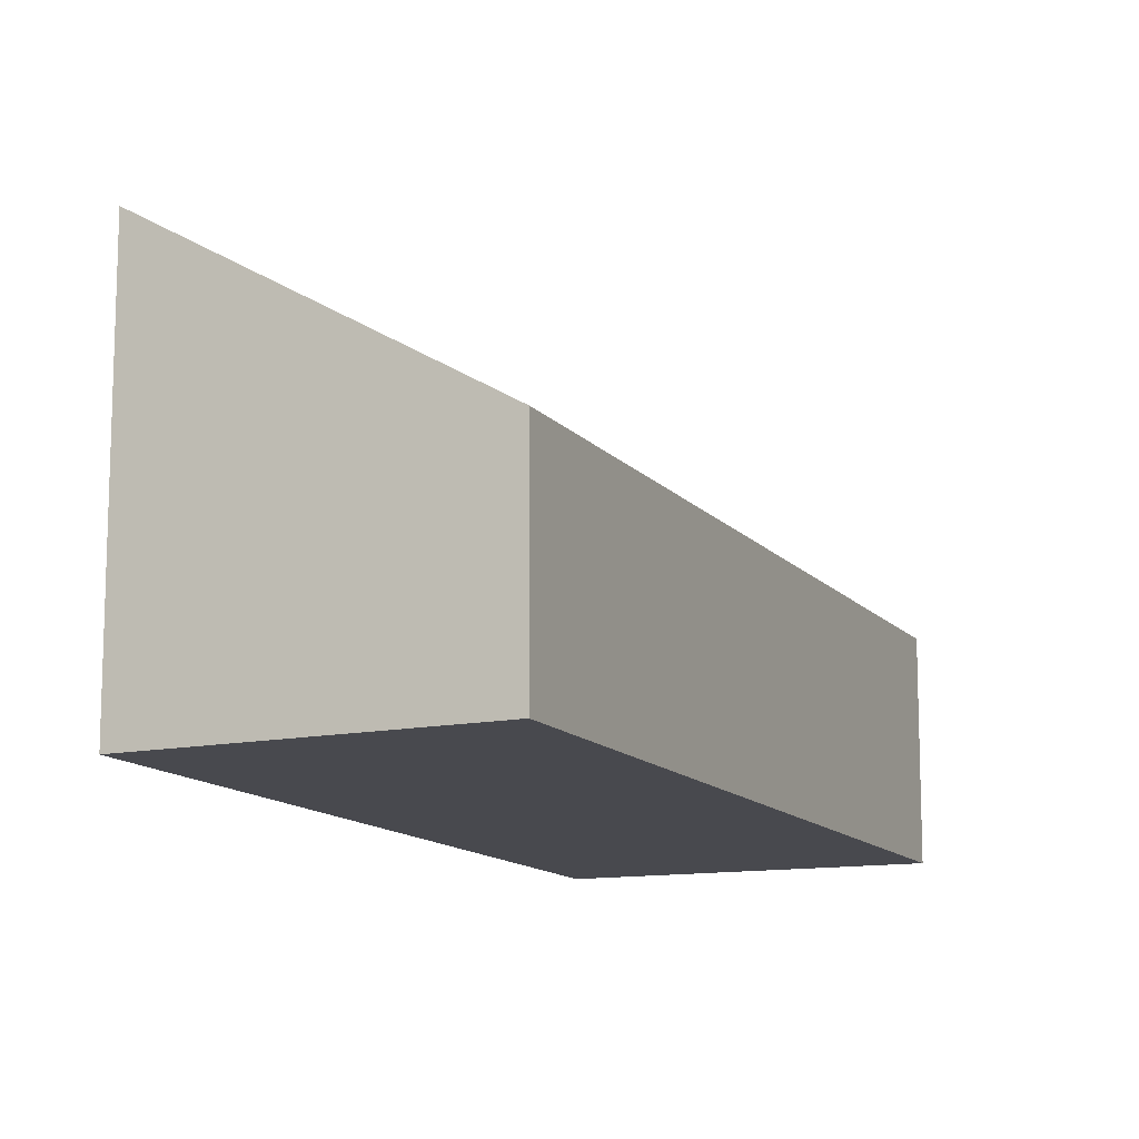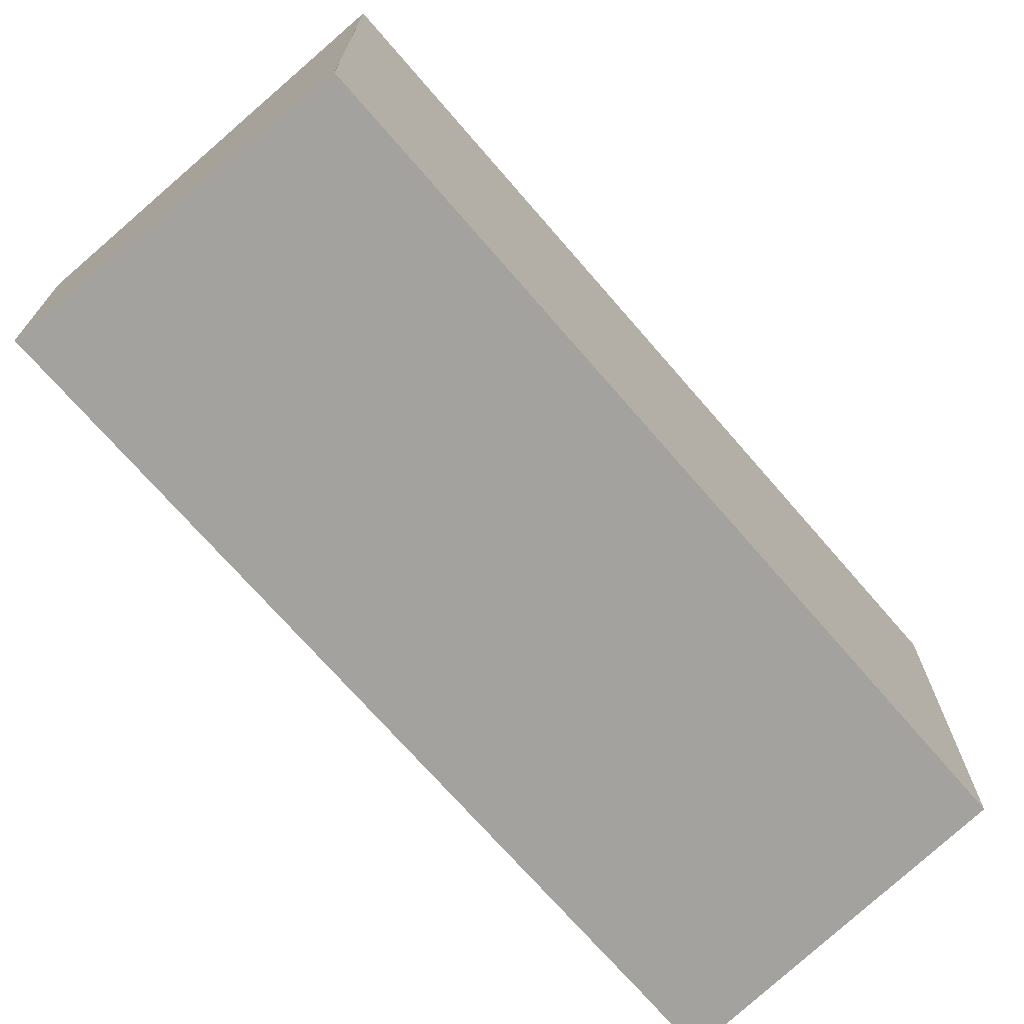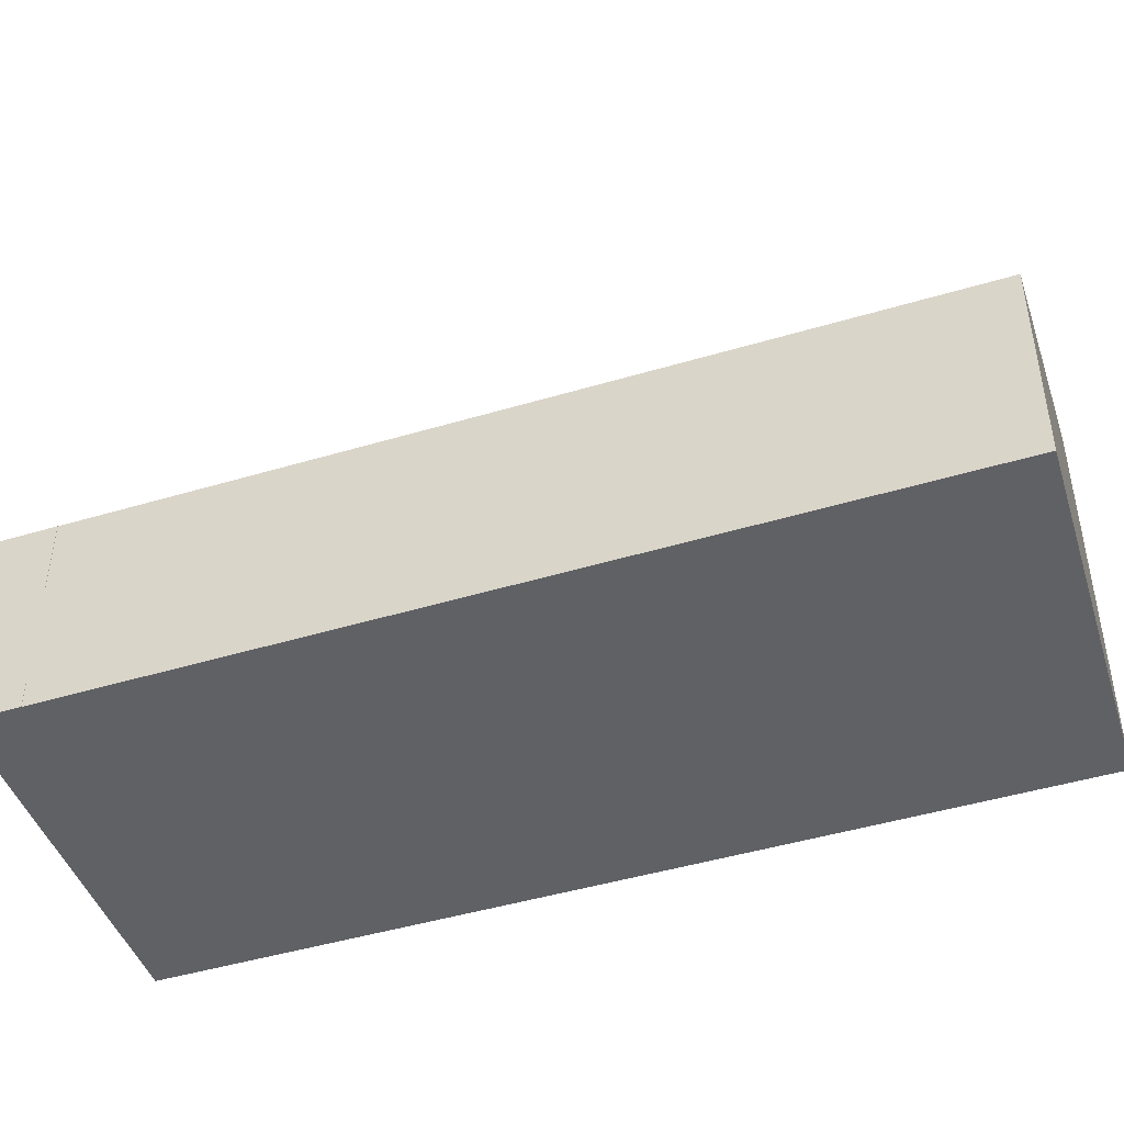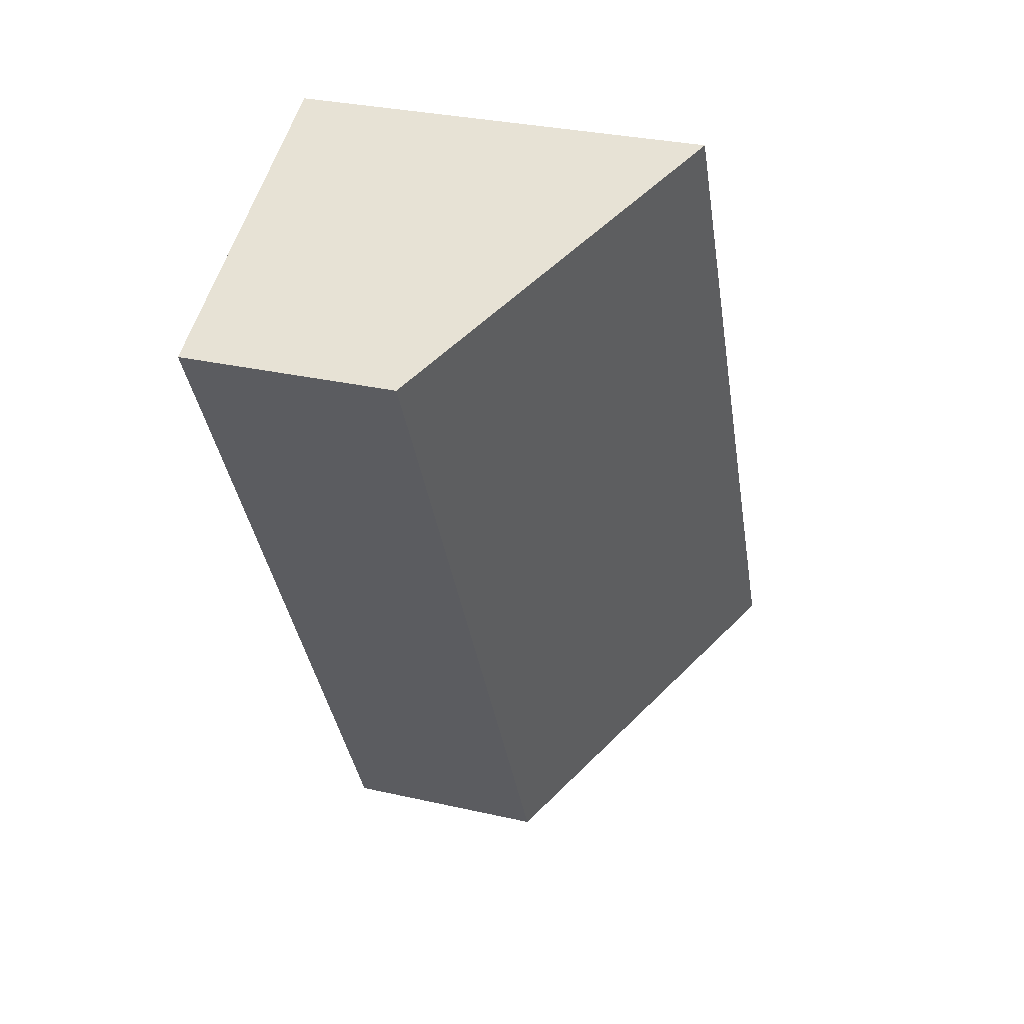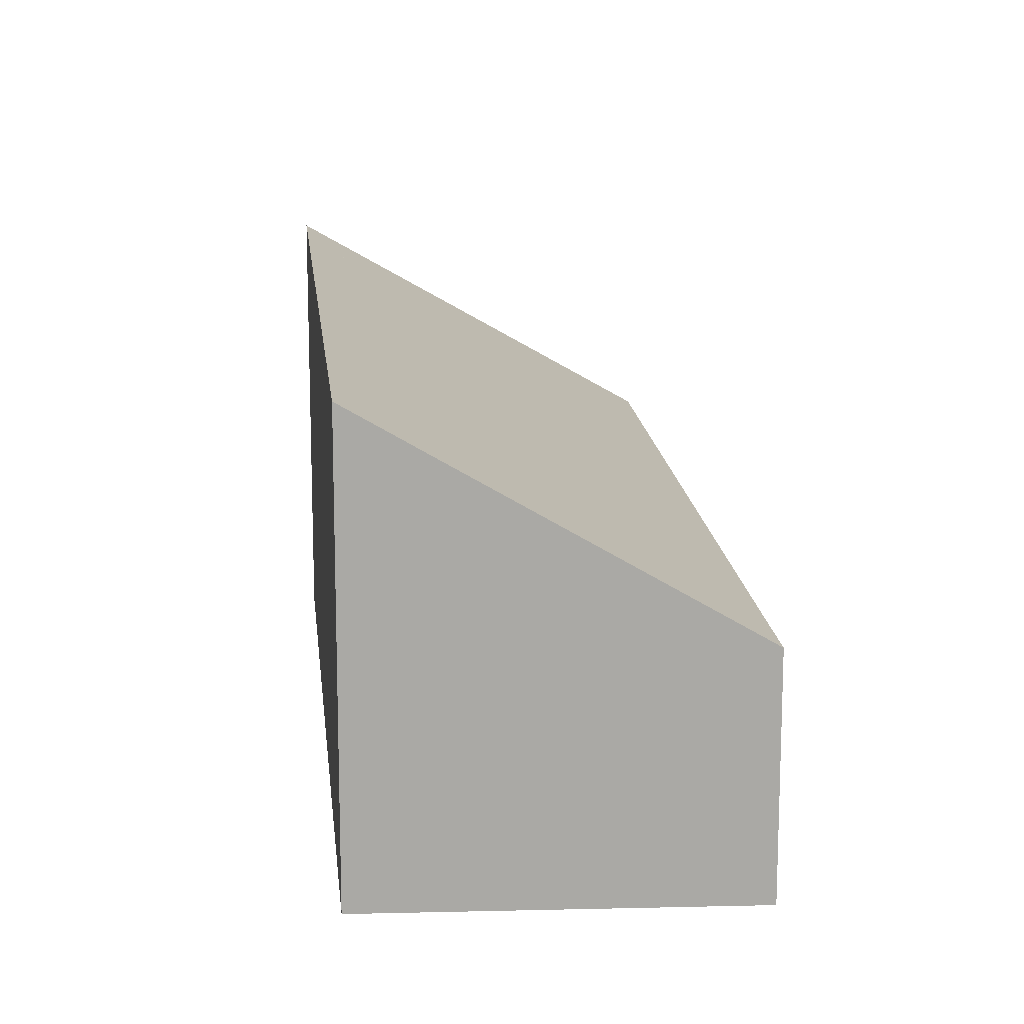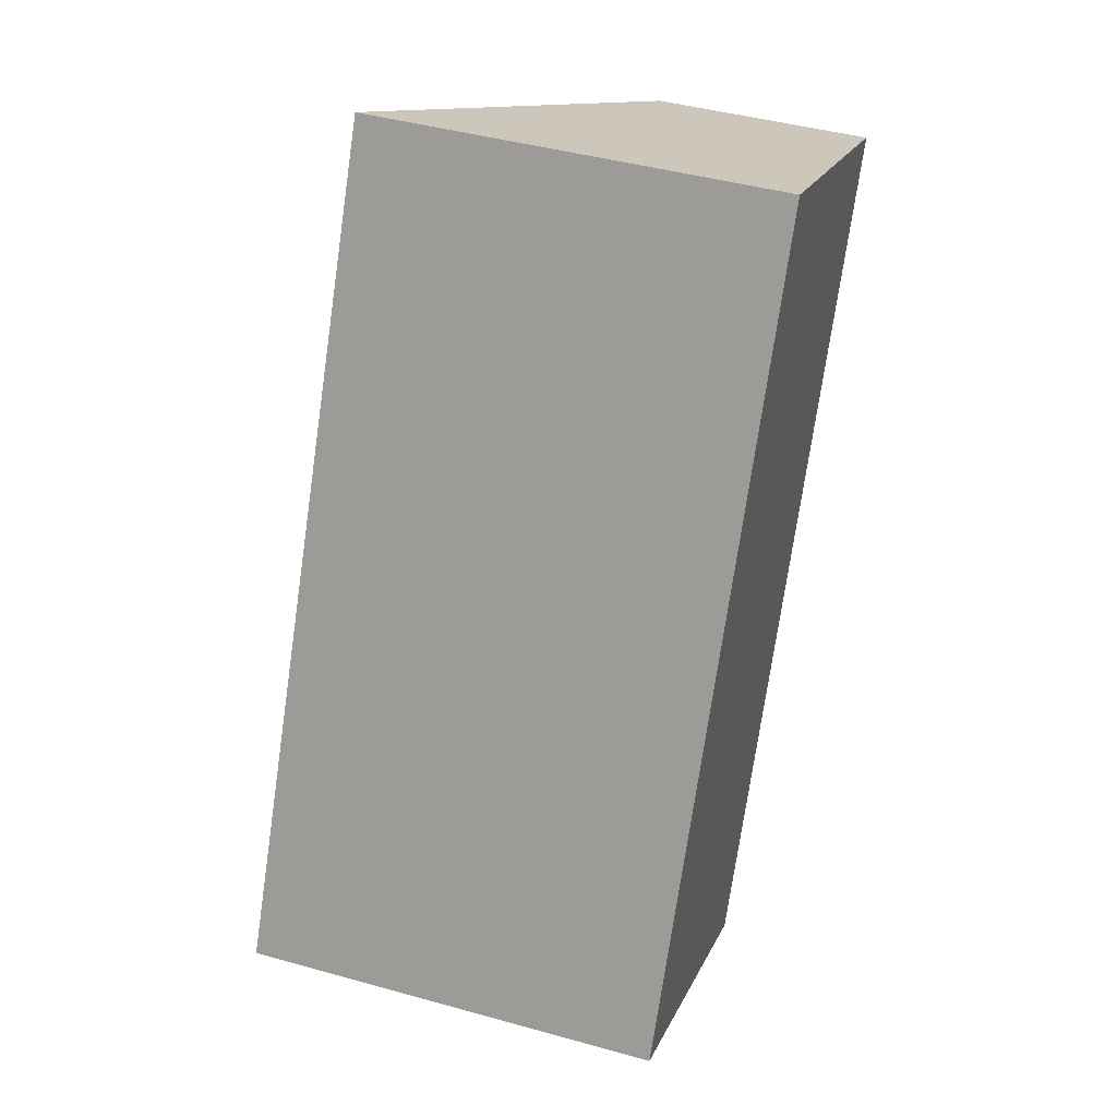
<metadata>
{"format":"obj","ext":"obj","renderer":"f3d","projection":"perspective","resolution":1024,"background":"white","views":[{"elev":-12.7,"azim":50.3,"up":"+Y"},{"elev":-72.5,"azim":-112.4,"up":"+Y"},{"elev":-47.7,"azim":134.9,"up":"+Y"},{"elev":30.8,"azim":108.2,"up":"+Z"},{"elev":15.0,"azim":21.0,"up":"+Y"},{"elev":43.6,"azim":-71.8,"up":"+Z"}]}
</metadata>
<code>
v 2.92 -0.04433 4.251
v 2.861 -0.04383 4.134
v 2.861 -0.1076 4.134
v 2.92 -0.1076 4.251
v 2.861 -0.04383 4.134
v 2.861 -0.04383 4.134
v 2.861 -0.1076 4.134
v 2.861 -0.1076 4.134
v 2.861 -0.04383 4.134
v 2.908 -0.07477 4.109
v 2.908 -0.1076 4.109
v 2.861 -0.1076 4.134
v 2.908 -0.07477 4.109
v 2.964 -0.07475 4.223
v 2.964 -0.1076 4.223
v 2.908 -0.1076 4.109
v 2.964 -0.07475 4.223
v 2.964 -0.07477 4.223
v 2.964 -0.1076 4.223
v 2.964 -0.1076 4.223
v 2.861 -0.1076 4.134
v 2.861 -0.1076 4.134
v 2.908 -0.1076 4.109
v 2.92 -0.1076 4.251
v 2.964 -0.1076 4.223
v 2.964 -0.1076 4.223
v 2.968 -0.1076 4.23
v 2.968 -0.07477 4.23
v 2.92 -0.04433 4.251
v 2.92 -0.1076 4.251
v 2.968 -0.1076 4.23
v 2.861 -0.04383 4.134
v 2.92 -0.04433 4.251
v 2.964 -0.07475 4.223
v 2.861 -0.04383 4.134
v 2.908 -0.07477 4.109
v 2.964 -0.07477 4.223
v 2.968 -0.07477 4.23
v 2.964 -0.07477 4.223
v 2.968 -0.07477 4.23
v 2.968 -0.1076 4.23
v 2.964 -0.1076 4.223
f 1 2 3
f 1 3 4
f 5 6 7
f 5 7 8
f 9 10 11
f 9 11 12
f 13 14 15
f 13 15 16
f 17 18 19
f 17 19 20
f 21 22 23
f 24 21 23
f 24 23 25
f 24 25 26
f 27 24 26
f 28 29 30
f 28 30 31
f 32 33 34
f 35 32 34
f 36 35 34
f 37 34 38
f 38 34 33
f 39 40 41
f 39 41 42

</code>
